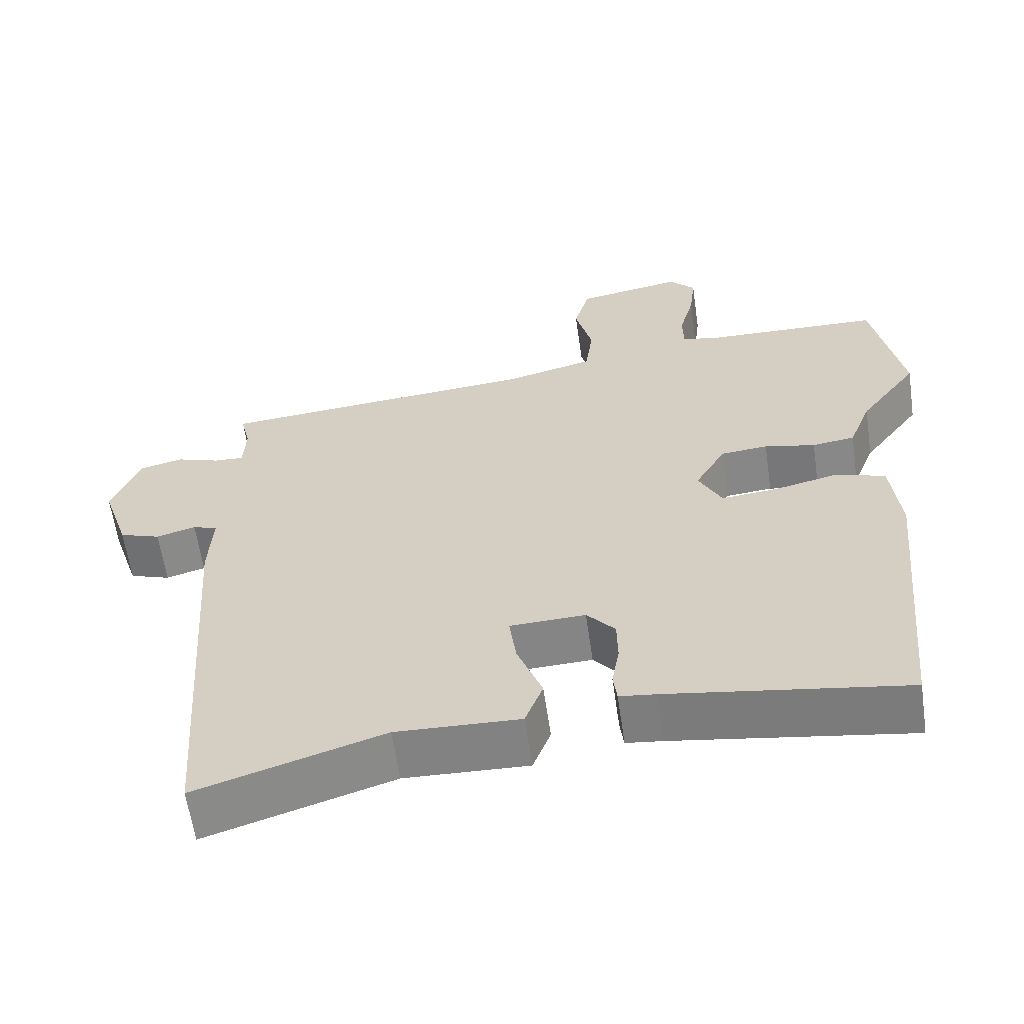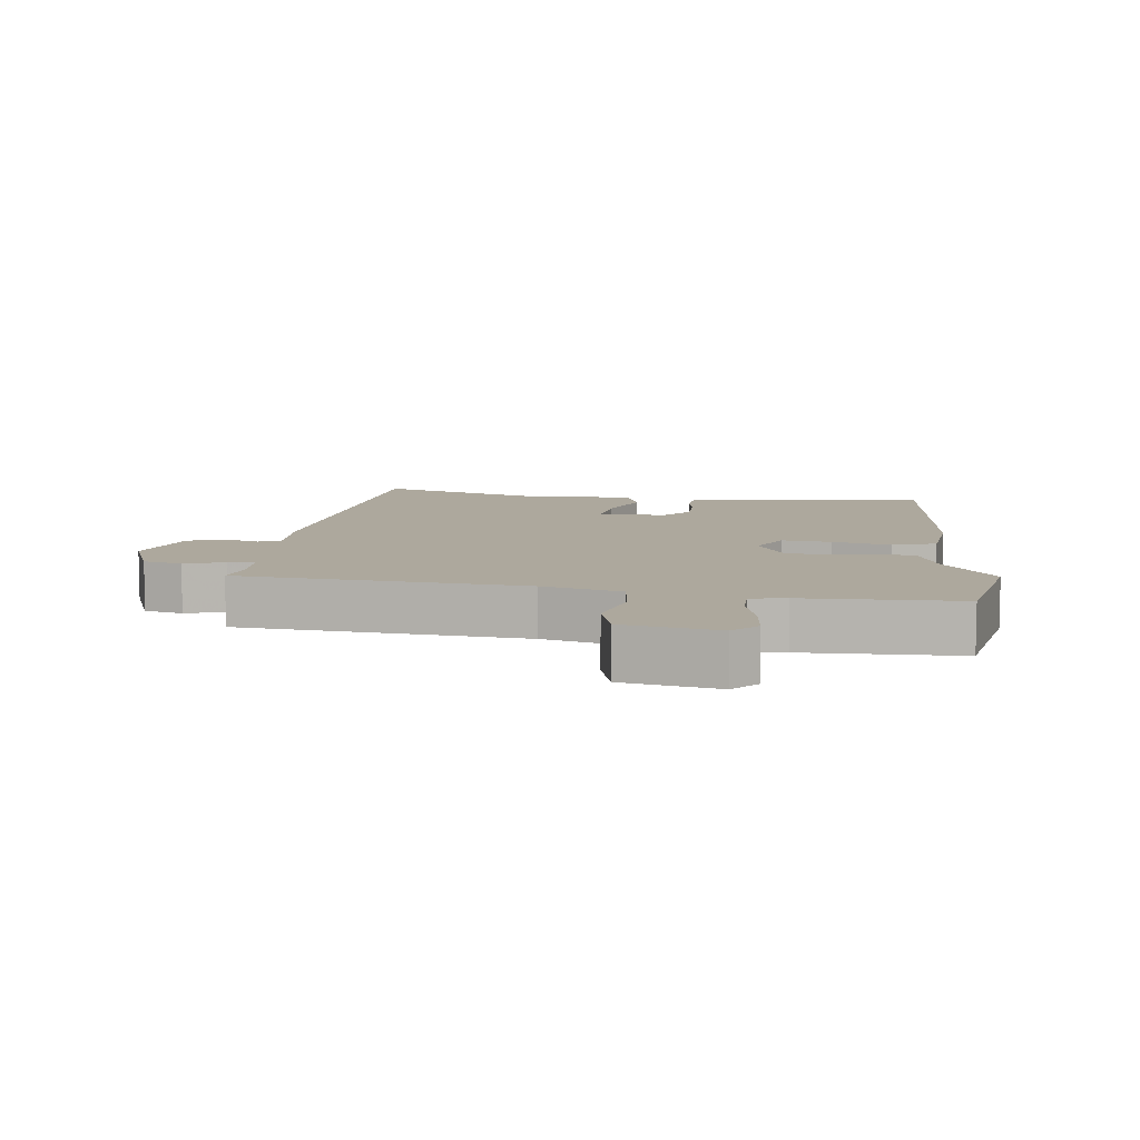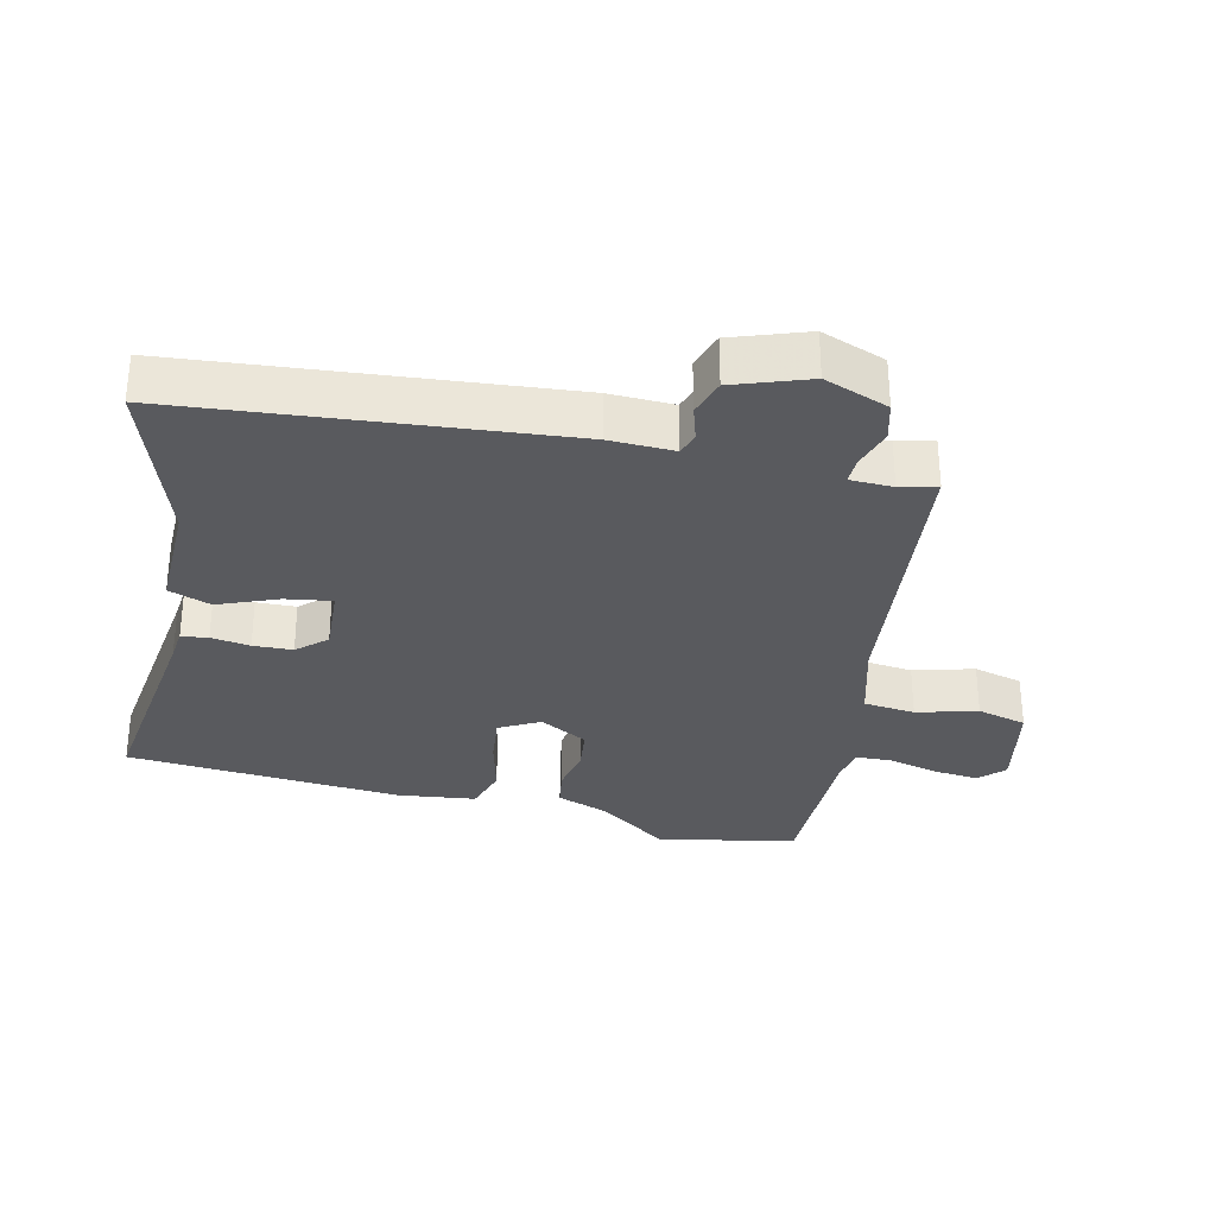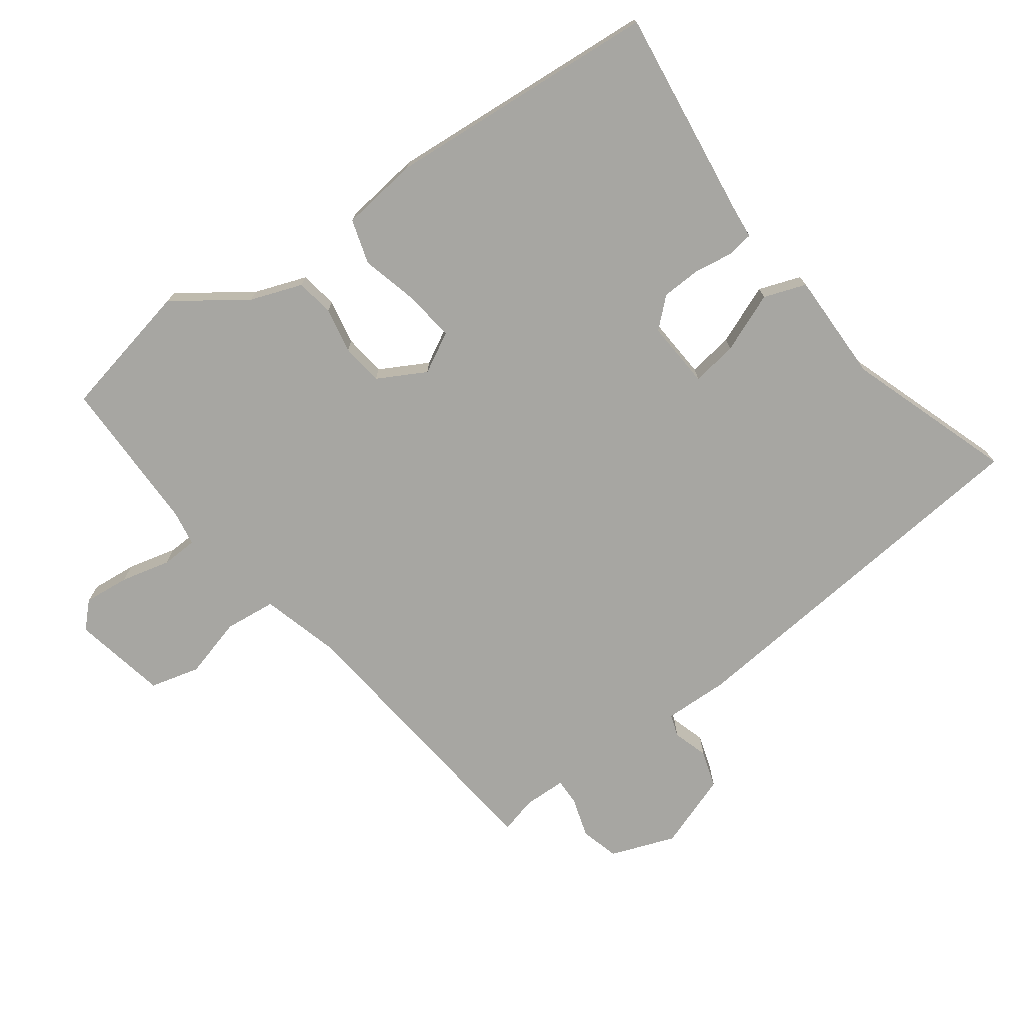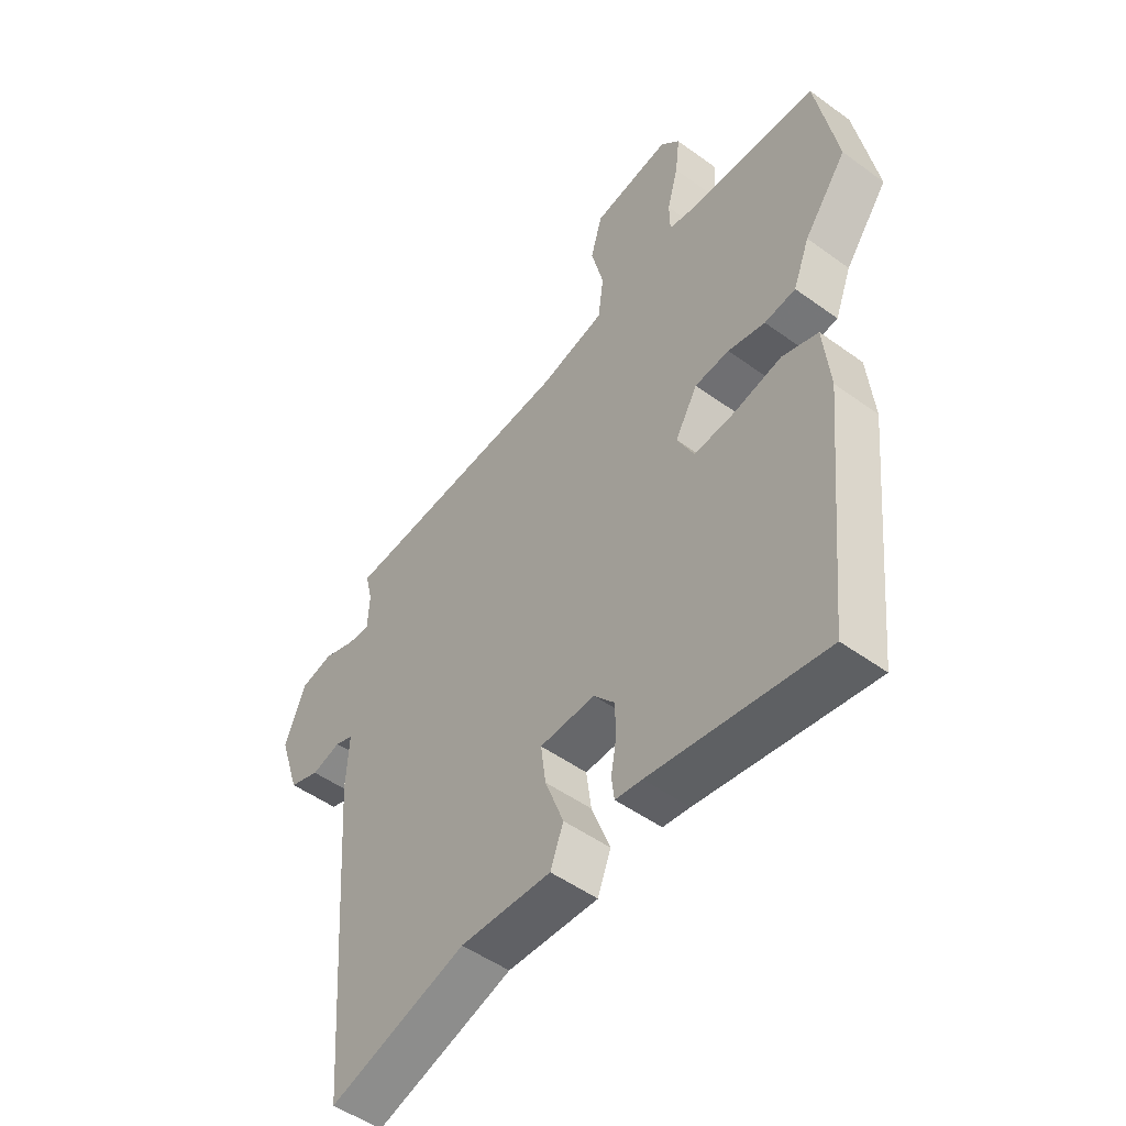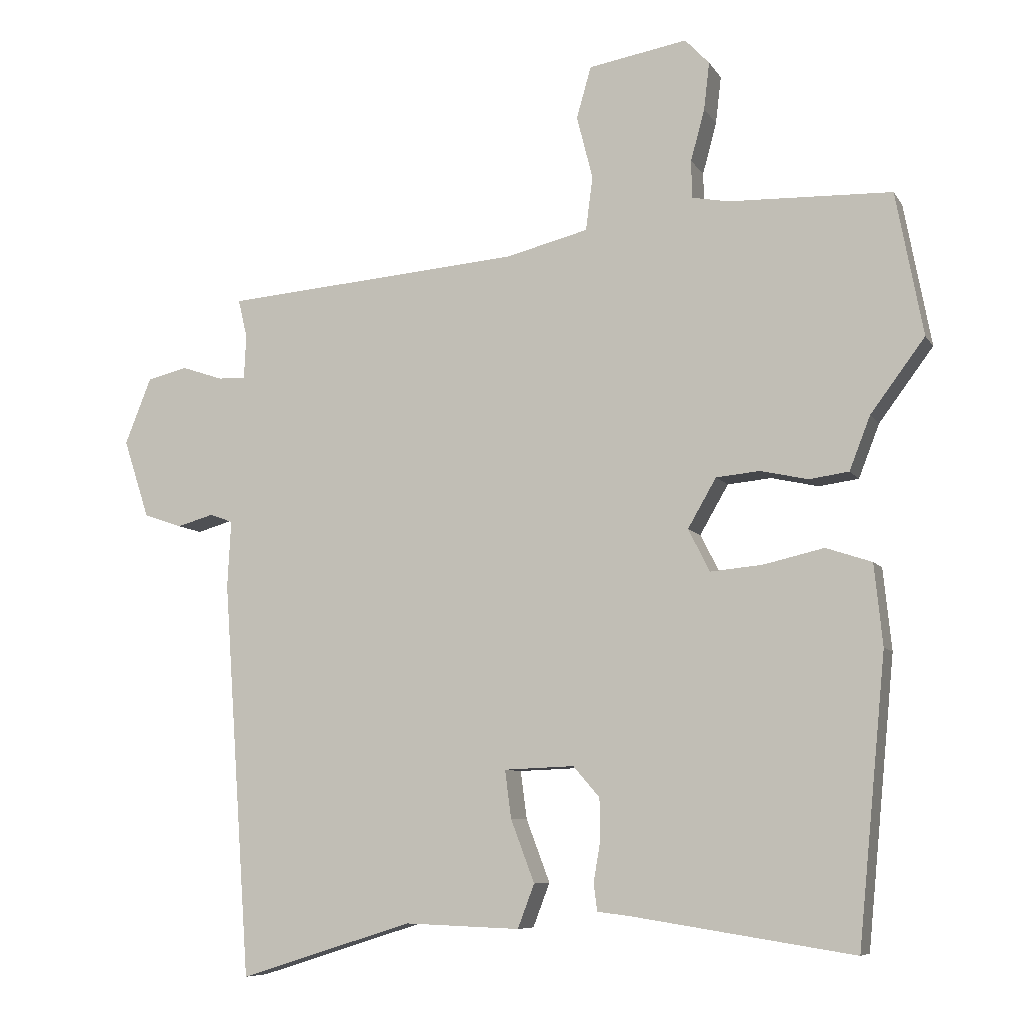
<metadata>
{"format":"obj","ext":"obj","renderer":"f3d","projection":"perspective","resolution":1024,"background":"white","views":[{"elev":-61.2,"azim":8.2,"up":"+Z"},{"elev":8.7,"azim":7.4,"up":"+Y"},{"elev":-31.6,"azim":-101.8,"up":"+Y"},{"elev":-74.0,"azim":127.6,"up":"+Y"},{"elev":-50.2,"azim":51.4,"up":"+Z"},{"elev":-7.8,"azim":18.7,"up":"+Z"}]}
</metadata>
<code>
v 0.493 0.07 0.537
v 0.532 0.07 0.331
v 0.454 0.07 0.226
v 0.424 0.07 0.149
v 0.367 0.07 0.141
v 0.299 0.07 0.156
v 0.236 0.07 0.15
v 0.195 0.07 0.079
v 0.226 0.07 0.018
v 0.301 0.07 0.025
v 0.388 0.07 0.045
v 0.454 0.07 0.023
v 0.466 0.07 -0.094
v 0.426 0.07 -0.505
v 0.109 0.07 -0.456
v 0.06 0.07 -0.45
v 0.055 0.07 -0.41
v 0.065 0.07 -0.352
v 0.064 0.07 -0.293
v 0.026 0.07 -0.249
v -0.075 0.07 -0.253
v -0.066 0.07 -0.322
v -0.032 0.07 -0.412
v -0.056 0.07 -0.475
v -0.222 0.07 -0.469
v -0.472 0.07 -0.548
v -0.512 0.07 0.022
v -0.507 0.07 0.119
v -0.54 0.07 0.131
v -0.593 0.07 0.116
v -0.648 0.07 0.135
v -0.685 0.07 0.248
v -0.647 0.07 0.344
v -0.589 0.07 0.358
v -0.53 0.07 0.338
v -0.49 0.07 0.336
v -0.487 0.07 0.4
v -0.5 0.07 0.455
v -0.071 0.07 0.49
v 0.048 0.07 0.52
v 0.058 0.07 0.597
v 0.035 0.07 0.688
v 0.056 0.07 0.762
v 0.198 0.07 0.787
v 0.233 0.07 0.75
v 0.225 0.07 0.682
v 0.205 0.07 0.608
v 0.206 0.07 0.554
v 0.259 0.07 0.544
v 0.493 0 0.537
v 0.532 0 0.331
v 0.454 0 0.226
v 0.424 0 0.149
v 0.367 0 0.141
v 0.299 0 0.156
v 0.236 0 0.15
v 0.195 0 0.079
v 0.226 0 0.018
v 0.301 0 0.025
v 0.388 0 0.045
v 0.454 0 0.023
v 0.466 0 -0.094
v 0.426 0 -0.505
v 0.109 0 -0.456
v 0.06 0 -0.45
v 0.055 0 -0.41
v 0.065 0 -0.352
v 0.064 0 -0.293
v 0.026 0 -0.249
v -0.075 0 -0.253
v -0.066 0 -0.322
v -0.032 0 -0.412
v -0.056 0 -0.475
v -0.222 0 -0.469
v -0.472 0 -0.548
v -0.512 0 0.022
v -0.507 0 0.119
v -0.54 0 0.131
v -0.593 0 0.116
v -0.648 0 0.135
v -0.685 0 0.248
v -0.647 0 0.344
v -0.589 0 0.358
v -0.53 0 0.338
v -0.49 0 0.336
v -0.487 0 0.4
v -0.5 0 0.455
v -0.071 0 0.49
v 0.048 0 0.52
v 0.058 0 0.597
v 0.035 0 0.688
v 0.056 0 0.762
v 0.198 0 0.787
v 0.233 0 0.75
v 0.225 0 0.682
v 0.205 0 0.608
v 0.206 0 0.554
v 0.259 0 0.544
f 44 45 46 47
f 44 47 48
f 41 42 43 44
f 40 41 44 48
f 39 40 48 49
f 37 38 39
f 36 37 39 49
f 32 33 34 35
f 32 35 36
f 29 30 31 32
f 28 29 32 36
f 25 26 27 28
f 22 23 24 25
f 21 22 25 28
f 20 21 28 36
f 15 16 17 18
f 15 18 19
f 14 15 19
f 13 14 19 20
f 10 11 12 13
f 9 10 13 20
f 3 4 5 6
f 3 6 7
f 2 3 7
f 1 2 7
f 49 1 7
f 36 49 7 8
f 8 9 20 36
f 96 95 94 93
f 97 96 93
f 93 92 91 90
f 97 93 90 89
f 98 97 89 88
f 88 87 86
f 98 88 86 85
f 84 83 82 81
f 85 84 81
f 81 80 79 78
f 85 81 78 77
f 77 76 75 74
f 74 73 72 71
f 77 74 71 70
f 85 77 70 69
f 67 66 65 64
f 68 67 64
f 68 64 63
f 69 68 63 62
f 62 61 60 59
f 69 62 59 58
f 55 54 53 52
f 56 55 52
f 56 52 51
f 56 51 50
f 56 50 98
f 57 56 98 85
f 85 69 58 57
f 1 50 51 2
f 2 51 52 3
f 3 52 53 4
f 4 53 54 5
f 5 54 55 6
f 6 55 56 7
f 7 56 57 8
f 8 57 58 9
f 9 58 59 10
f 10 59 60 11
f 11 60 61 12
f 12 61 62 13
f 13 62 63 14
f 14 63 64 15
f 15 64 65 16
f 16 65 66 17
f 17 66 67 18
f 18 67 68 19
f 19 68 69 20
f 20 69 70 21
f 21 70 71 22
f 22 71 72 23
f 23 72 73 24
f 24 73 74 25
f 25 74 75 26
f 26 75 76 27
f 27 76 77 28
f 28 77 78 29
f 29 78 79 30
f 30 79 80 31
f 31 80 81 32
f 32 81 82 33
f 33 82 83 34
f 34 83 84 35
f 35 84 85 36
f 36 85 86 37
f 37 86 87 38
f 38 87 88 39
f 39 88 89 40
f 40 89 90 41
f 41 90 91 42
f 42 91 92 43
f 43 92 93 44
f 44 93 94 45
f 45 94 95 46
f 46 95 96 47
f 47 96 97 48
f 48 97 98 49
f 49 98 50 1

</code>
